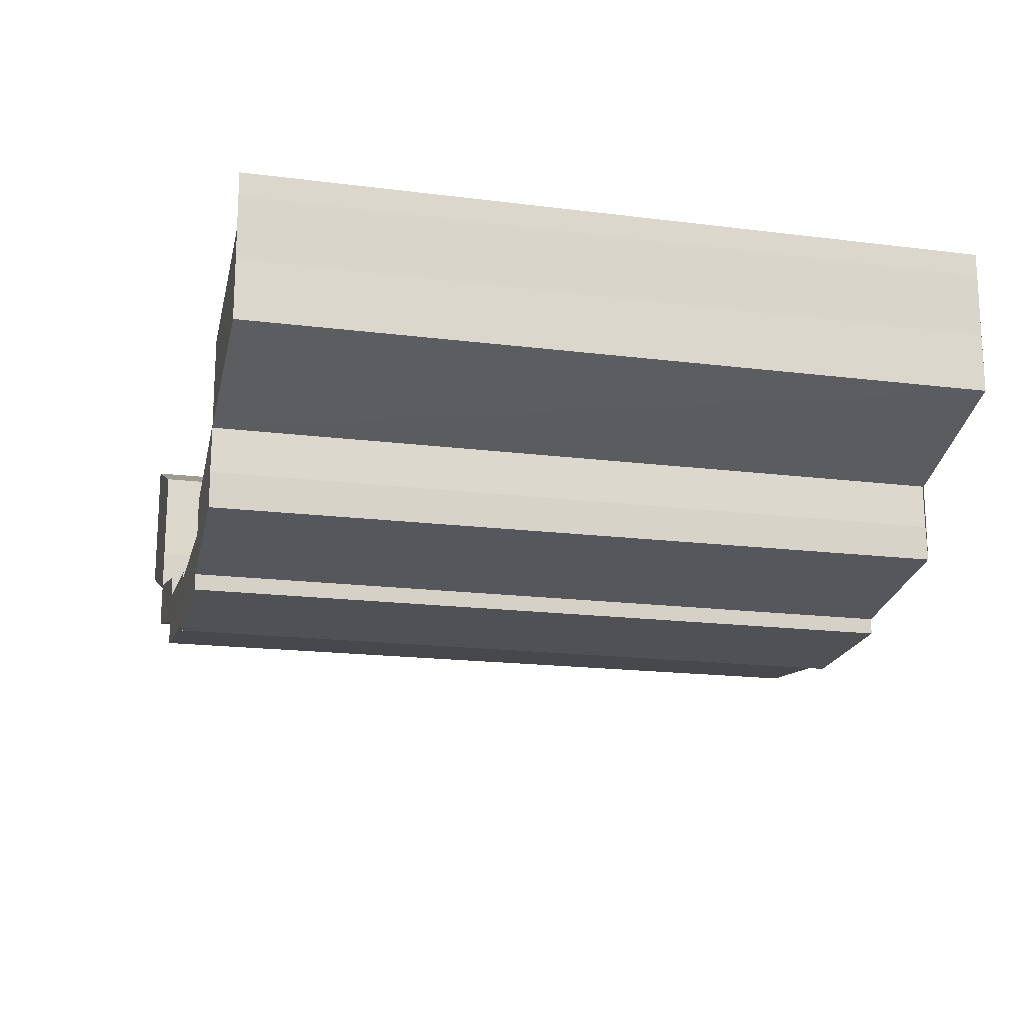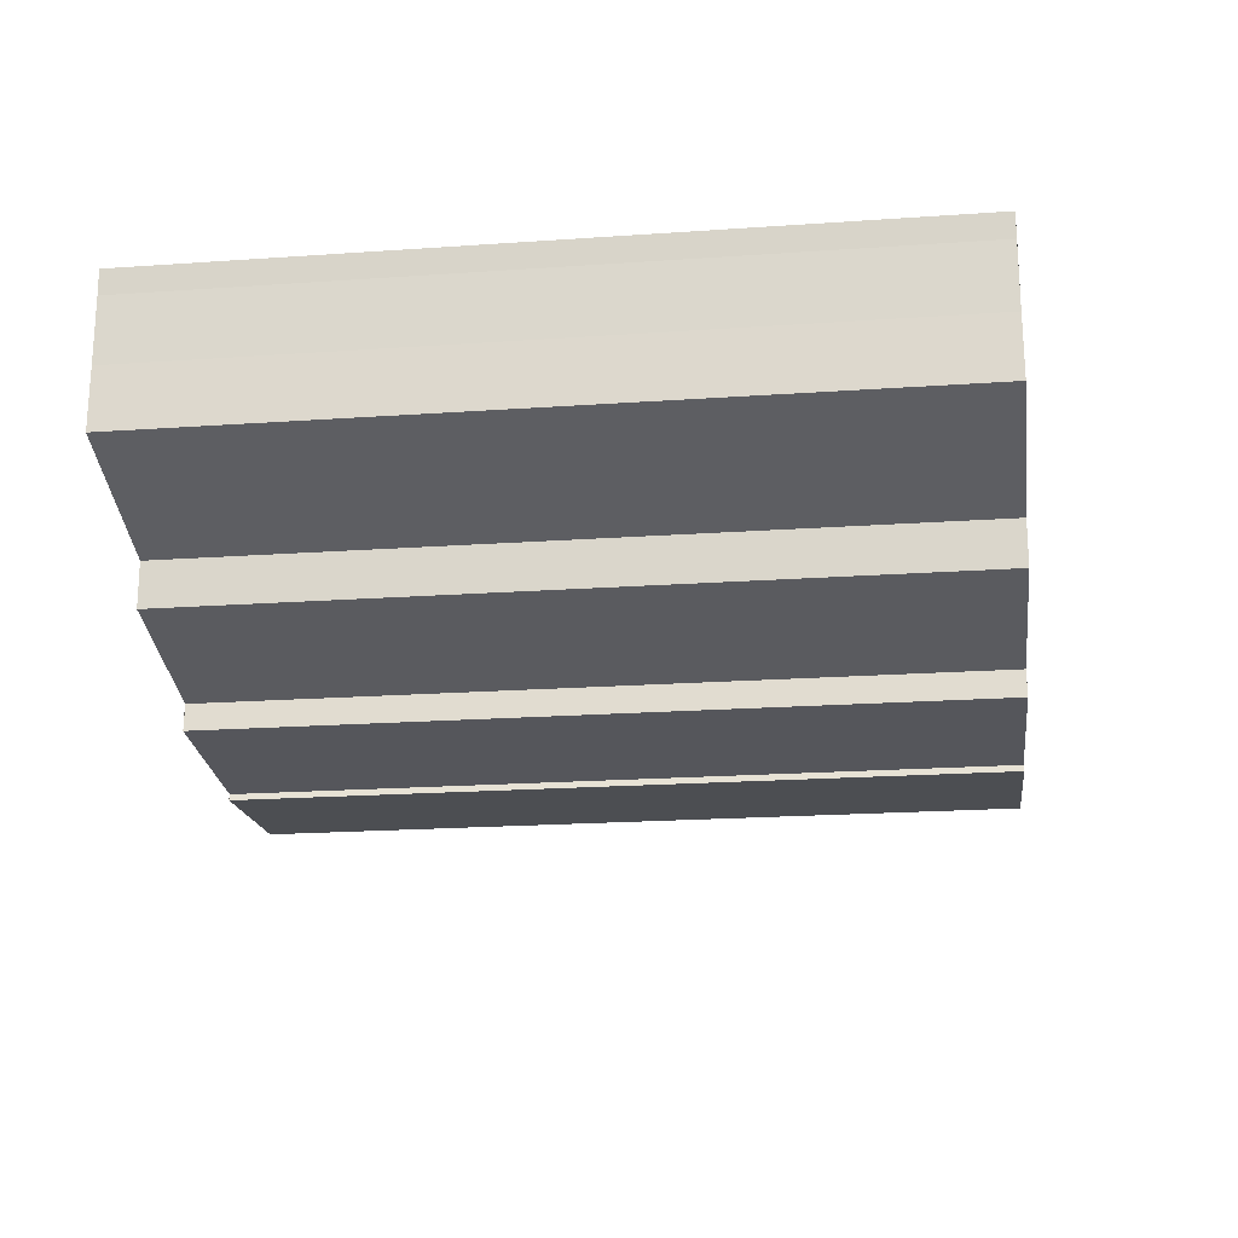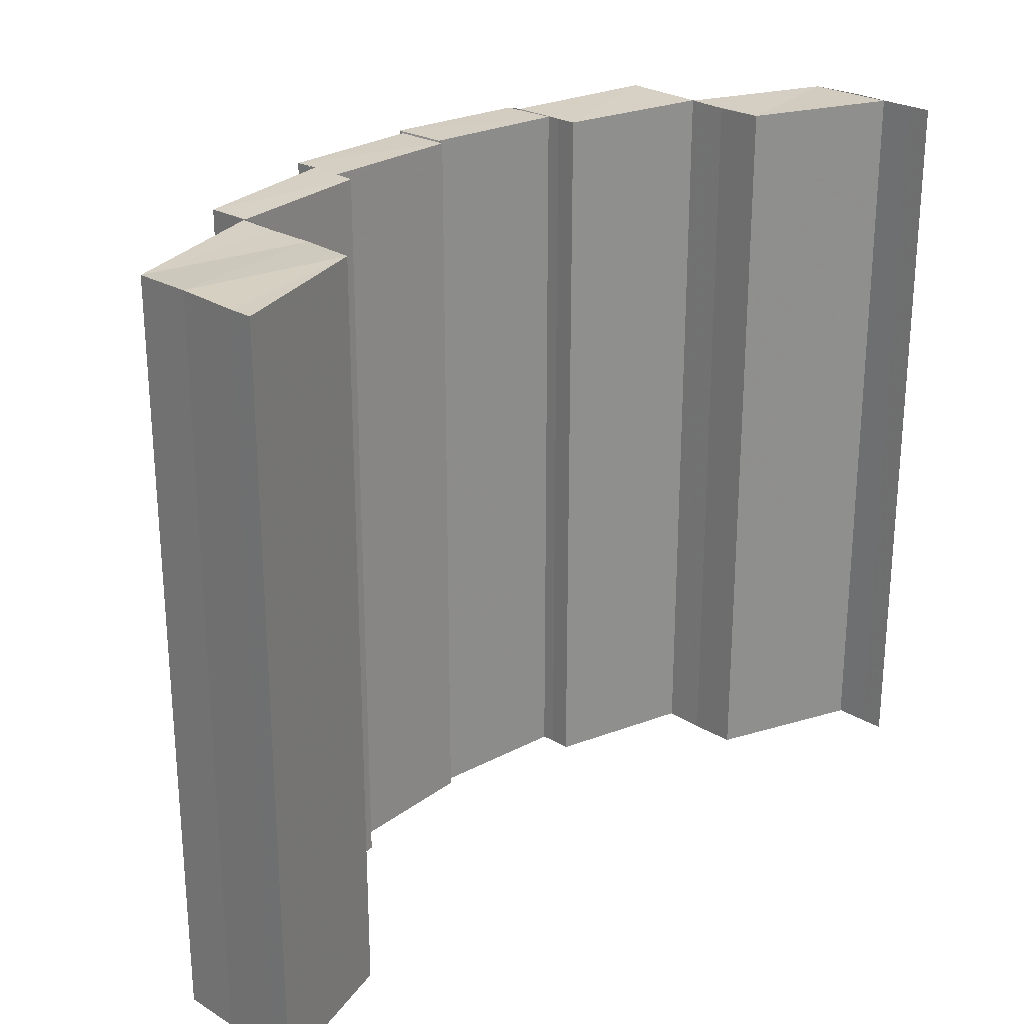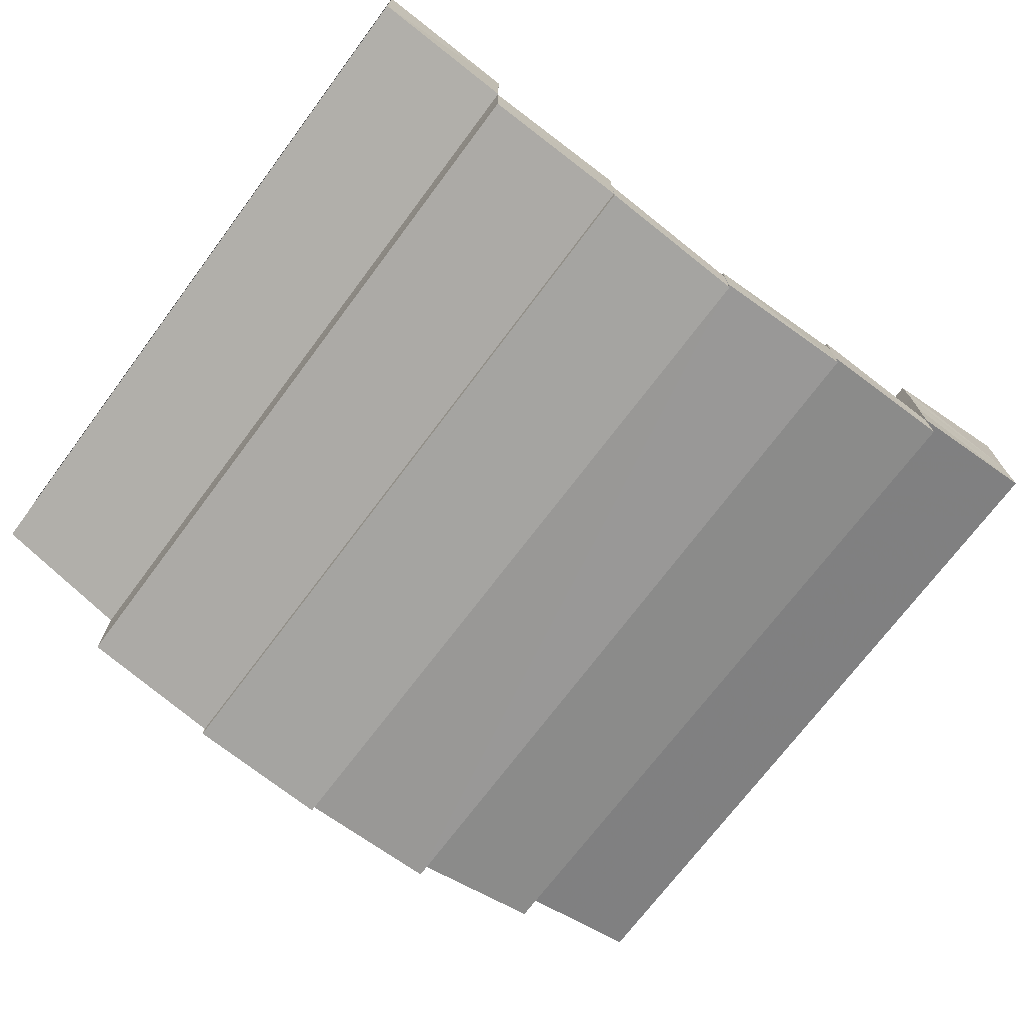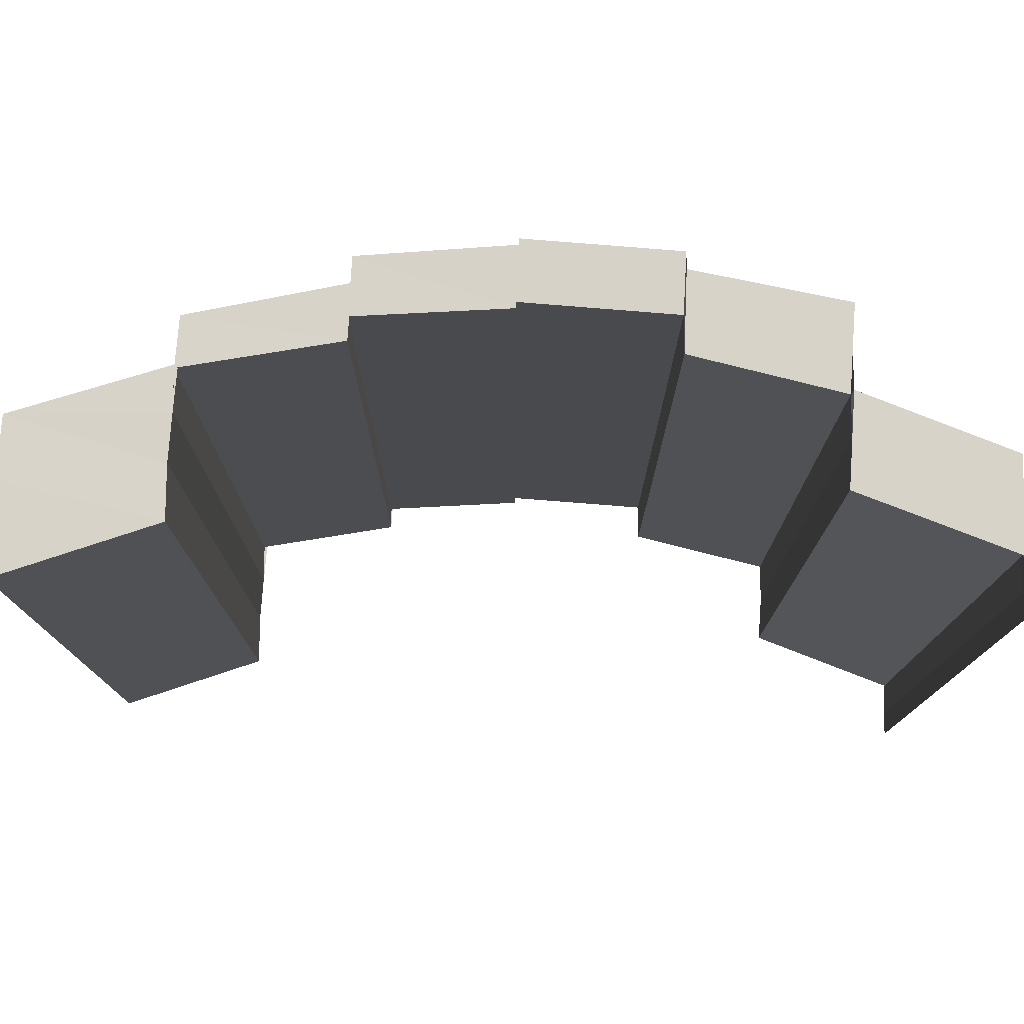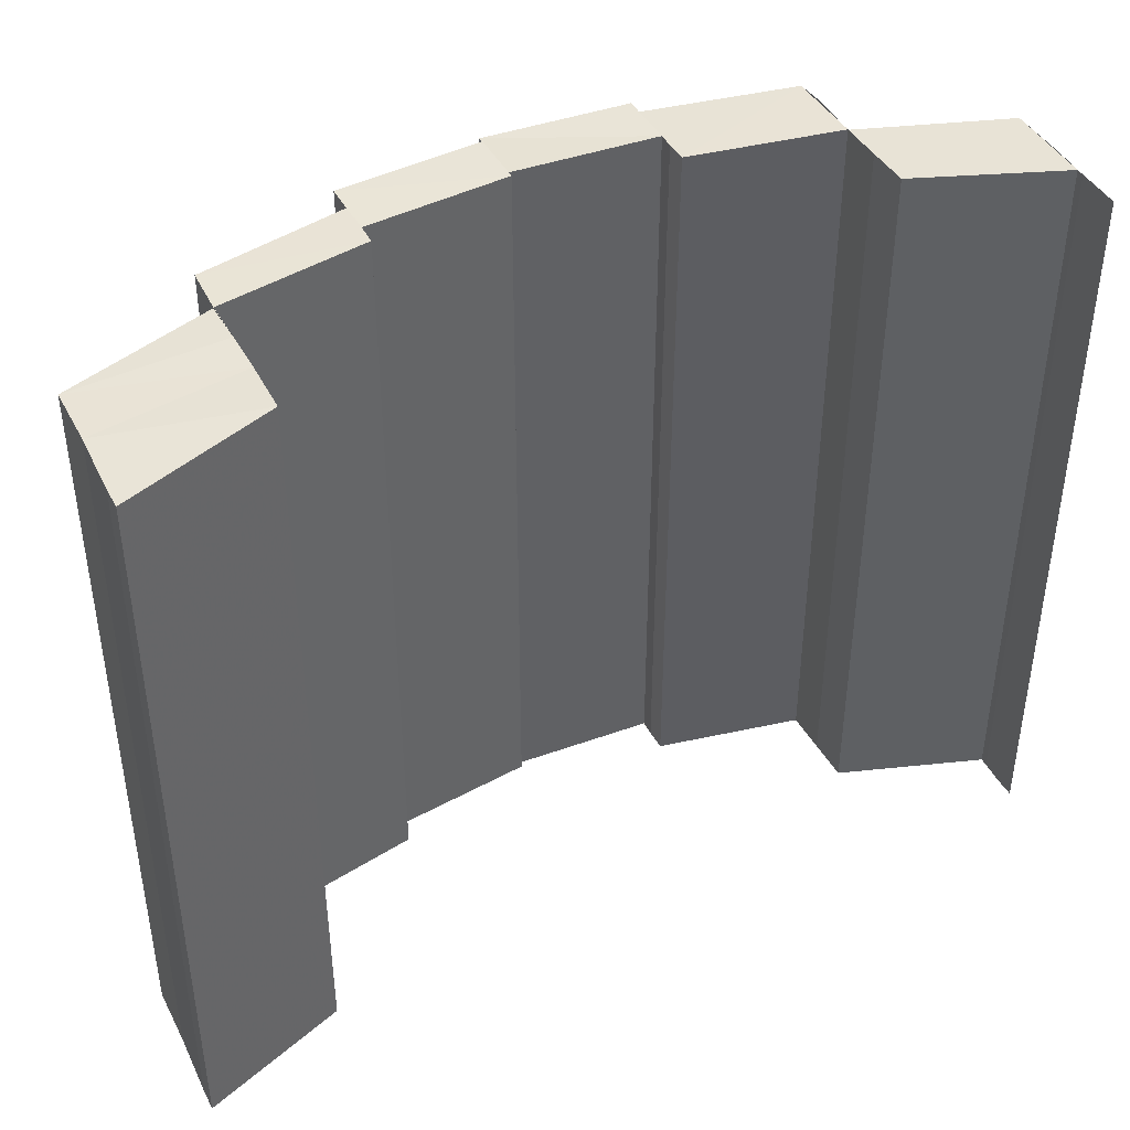
<metadata>
{"format":"obj","ext":"obj","renderer":"f3d","projection":"perspective","resolution":1024,"background":"white","views":[{"elev":-17.7,"azim":76.1,"up":"+Z"},{"elev":-20.0,"azim":-82.6,"up":"+Z"},{"elev":25.0,"azim":-44.1,"up":"+Y"},{"elev":-72.0,"azim":143.2,"up":"+Z"},{"elev":76.9,"azim":2.3,"up":"+Y"},{"elev":42.1,"azim":-26.4,"up":"+Y"}]}
</metadata>
<code>
o 4371
v 2209 1888 18.02
v 2209 1888 18.01
v 2209 1889 18.02
v 2209 1888 18.02
v 2209 1889 18.01
v 2209 1888 18.01
v 2209 1888 18.01
v 2209 1888 18.01
v 2209 1888 18.01
v 2209 1889 18.01
v 2209 1889 18.01
v 2209 1889 18.01
v 2209 1888 18.01
v 2209 1888 18.01
v 2209 1888 18
v 2209 1888 18.02
v 2209 1889 18.02
v 2209 1889 18.01
v 2209 1888 18.01
v 2209 1889 18.01
v 2209 1889 18.01
v 2209 1888 18.01
v 2209 1888 18.01
v 2209 1888 18.01
v 2209 1888 18.01
v 2209 1888 18
v 2209 1889 18
v 2209 1888 18
v 2209 1889 18.01
v 2209 1889 18
v 2209 1889 18
v 2209 1889 18.01
v 2209 1888 18.01
v 2209 1888 18.01
v 2209 1888 18.01
v 2209 1889 18.01
v 2209 1889 18
v 2209 1888 18
v 2209 1889 18
v 2209 1889 18.01
v 2209 1888 18
v 2209 1889 18
v 2209 1889 18
v 2209 1888 18
v 2209 1888 18
v 2209 1888 18
v 2209 1888 18
v 2209 1888 18
v 2209 1888 18
v 2209 1889 18
v 2209 1889 18
v 2209 1889 18
v 2209 1888 18
v 2209 1888 18
v 2209 1889 18
v 2209 1888 18
v 2209 1888 18
v 2209 1888 18
v 2209 1888 18
v 2209 1888 18
v 2209 1888 18
v 2209 1889 18
v 2209 1889 18
v 2209 1889 18
v 2209 1888 18
v 2209 1889 18
v 2209 1889 18
v 2209 1888 18
v 2209 1888 18
v 2209 1888 18
v 2209 1888 18
v 2209 1889 18
v 2209 1889 18
v 2209 1889 18
v 2209 1889 18
v 2209 1888 18
v 2209 1888 18
v 2209 1889 18
v 2209 1889 18
v 2209 1889 18
v 2209 1888 18
v 2209 1888 18
v 2209 1888 18
v 2209 1889 18
v 2209 1888 18
v 2209 1888 18
v 2209 1888 18
v 2209 1888 18
v 2209 1889 18
v 2209 1888 18
v 2209 1888 18
v 2209 1889 18
v 2209 1889 18
v 2209 1889 18
v 2209 1889 18
v 2209 1889 18
v 2209 1889 18
v 2209 1888 18
v 2209 1889 18
v 2209 1889 18
v 2209 1889 18
v 2209 1889 18
v 2209 1888 18
v 2209 1889 18
v 2209 1889 18
v 2209 1888 18
v 2209 1888 18
v 2209 1888 18
v 2209 1888 18
v 2209 1888 18
v 2209 1888 18
v 2209 1889 18
v 2209 1888 18
v 2209 1889 18
v 2209 1889 18
v 2209 1889 18
v 2209 1888 18
v 2209 1889 18
v 2209 1889 18
v 2209 1888 18
v 2209 1888 18
v 2209 1889 18
v 2209 1889 18
v 2209 1889 18
v 2209 1889 18
v 2209 1889 18
v 2209 1889 18
v 2209 1888 18
v 2209 1889 18
v 2209 1888 18
v 2209 1888 18
v 2209 1888 18
v 2209 1889 18
v 2209 1888 18
v 2209 1888 18
v 2209 1889 18
v 2209 1889 18
v 2209 1888 18
v 2209 1888 18
v 2209 1888 18
v 2209 1888 18
v 2209 1888 18
v 2209 1888 18
v 2209 1889 18
v 2209 1889 18.01
v 2209 1888 18
v 2209 1888 18
v 2209 1888 18.01
v 2209 1889 18
v 2209 1889 18.01
v 2209 1889 18.01
v 2209 1889 18.01
v 2209 1889 18.01
v 2209 1889 18.01
v 2209 1888 18.01
v 2209 1889 18.01
v 2209 1888 18.01
v 2209 1888 18
v 2209 1888 18.01
v 2209 1888 18.01
v 2209 1889 18.02
v 2209 1888 18.02
v 2209 1888 18.01
v 2209 1889 18.01
v 2209 1888 18.01
v 2209 1889 18.02
v 2209 1889 18.02
v 2209 1889 18.01
v 2209 1888 18.02
v 2209 1889 18.02
v 2209 1889 18.01
v 2209 1889 18.01
v 2209 1889 18.01
v 2209 1889 18.01
v 2209 1888 18.01
v 2209 1888 18.01
v 2209 1888 18
v 2209 1889 18
v 2209 1888 18.01
v 2209 1888 18.01
v 2209 1888 18.02
v 2209 1889 18.01
v 2209 1889 18.01
v 2209 1888 18.02
v 2209 1889 18.02
v 2209 1888 18.01
v 2209 1888 18.01
v 2209 1889 18
v 2209 1888 18
v 2209 1889 18
v 2209 1888 18
v 2209 1889 18
v 2209 1889 18
v 2209 1889 18
v 2209 1889 18
f 1 2 3
f 4 1 3
f 2 5 3
f 6 7 2
f 7 8 9
f 9 10 5
f 10 11 12
f 13 14 5
f 14 15 10
f 16 3 17
f 17 18 16
f 18 19 4
f 20 21 19
f 22 23 24
f 25 26 23
f 27 28 25
f 29 27 25
f 30 31 28
f 32 29 22
f 29 33 34
f 32 34 35
f 36 37 32
f 38 39 40
f 38 41 42
f 41 43 42
f 44 45 41
f 45 46 47
f 48 49 43
f 49 50 43
f 50 51 52
f 52 53 54
f 55 56 53
f 52 55 57
f 57 58 59
f 60 61 58
f 55 62 60
f 63 64 62
f 65 63 66
f 67 68 60
f 68 69 70
f 71 70 72
f 73 74 75
f 76 77 78
f 77 79 80
f 81 82 83
f 84 85 81
f 85 86 87
f 88 87 89
f 90 91 92
f 91 93 94
f 95 96 97
f 98 99 95
f 99 100 101
f 102 101 103
f 104 105 106
f 105 107 108
f 109 110 111
f 112 113 109
f 114 115 113
f 116 112 117
f 118 119 112
f 120 121 122
f 121 123 124
f 125 126 127
f 128 129 125
f 130 131 129
f 132 128 133
f 134 135 128
f 136 137 138
f 137 139 140
f 141 142 143
f 144 145 141
f 144 146 147
f 145 148 141
f 149 150 145
f 151 152 148
f 150 153 154
f 154 155 148
f 152 156 155
f 155 157 158
f 159 160 157
f 156 161 159
f 161 162 163
f 164 163 165
f 153 166 164
f 166 167 168
f 169 167 170
f 171 168 172
f 173 172 174
f 175 176 173
f 177 175 178
f 179 169 180
f 180 181 171
f 181 170 182
f 180 182 183
f 184 185 181
f 186 179 187
f 187 183 188
f 189 178 190
f 191 189 190
f 190 192 193
f 191 194 195

</code>
